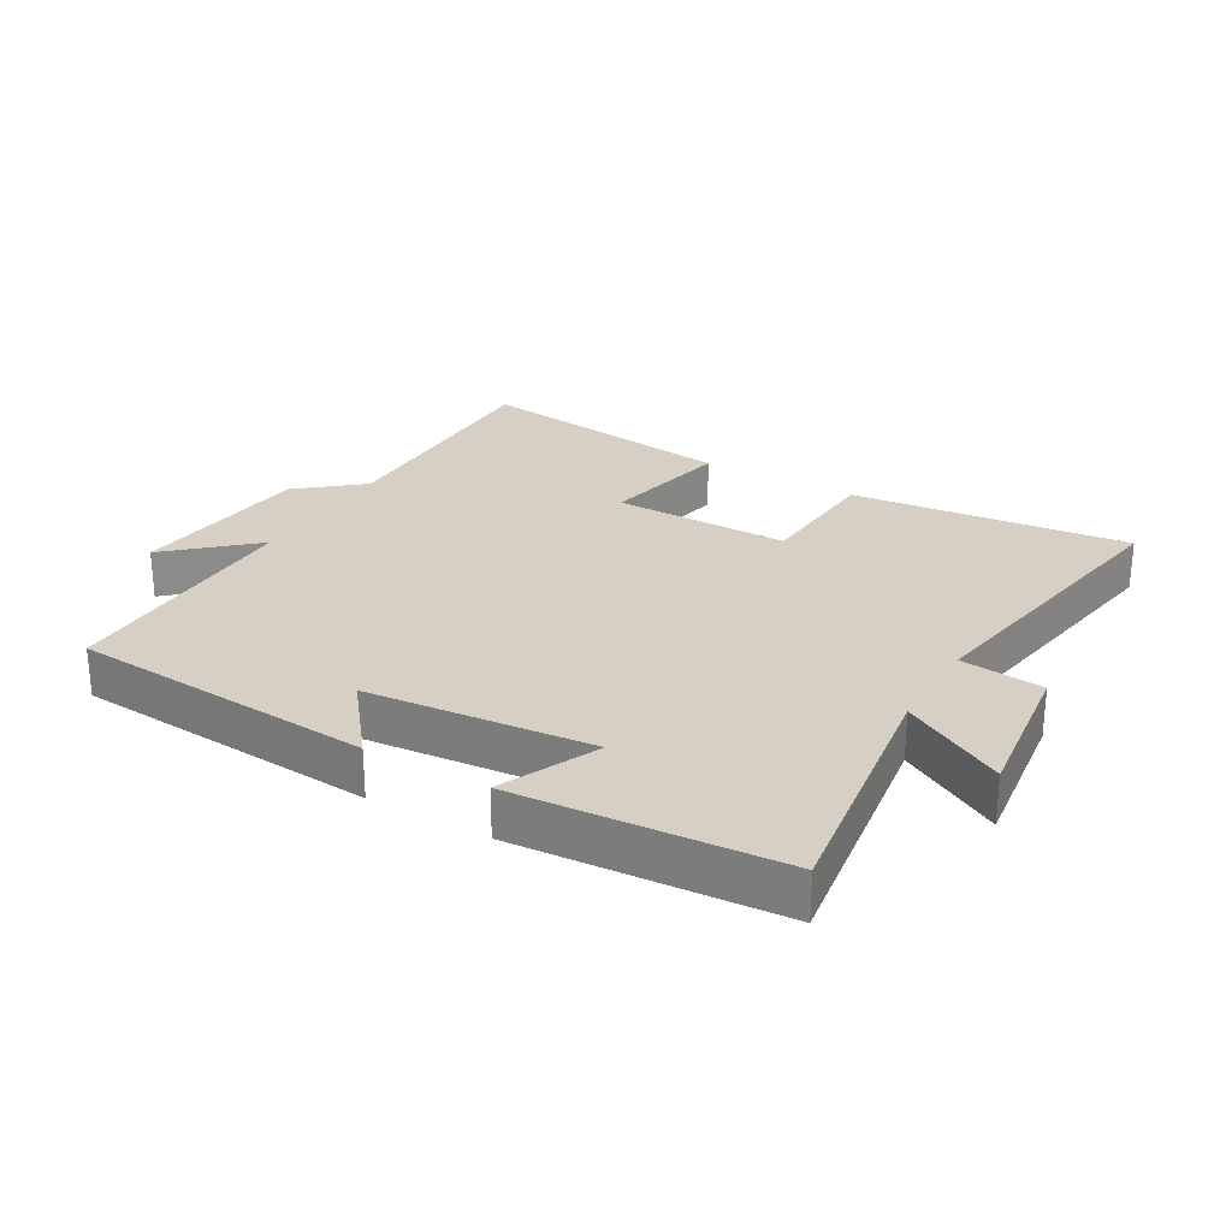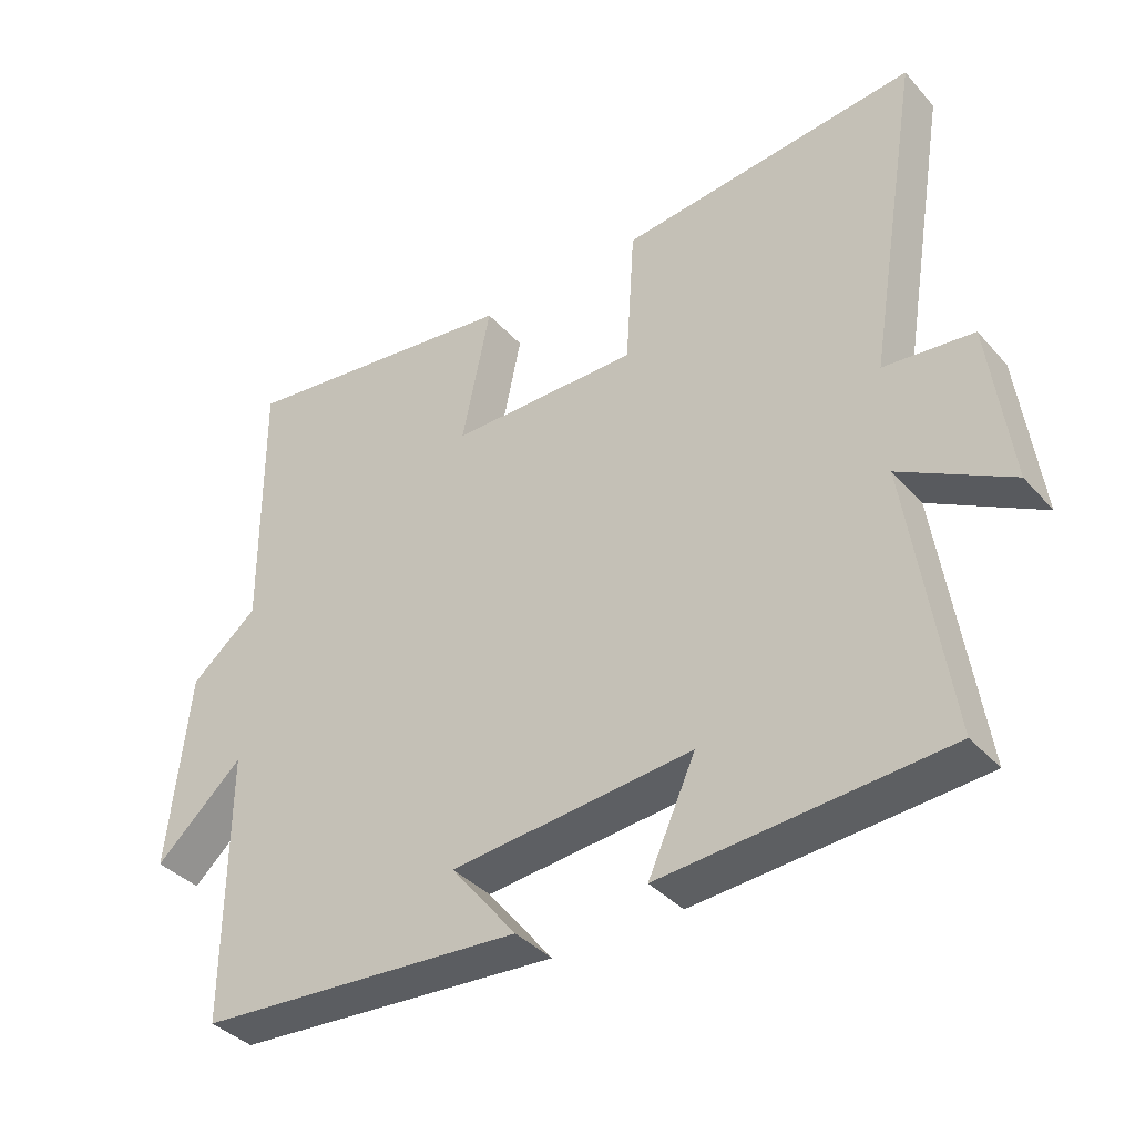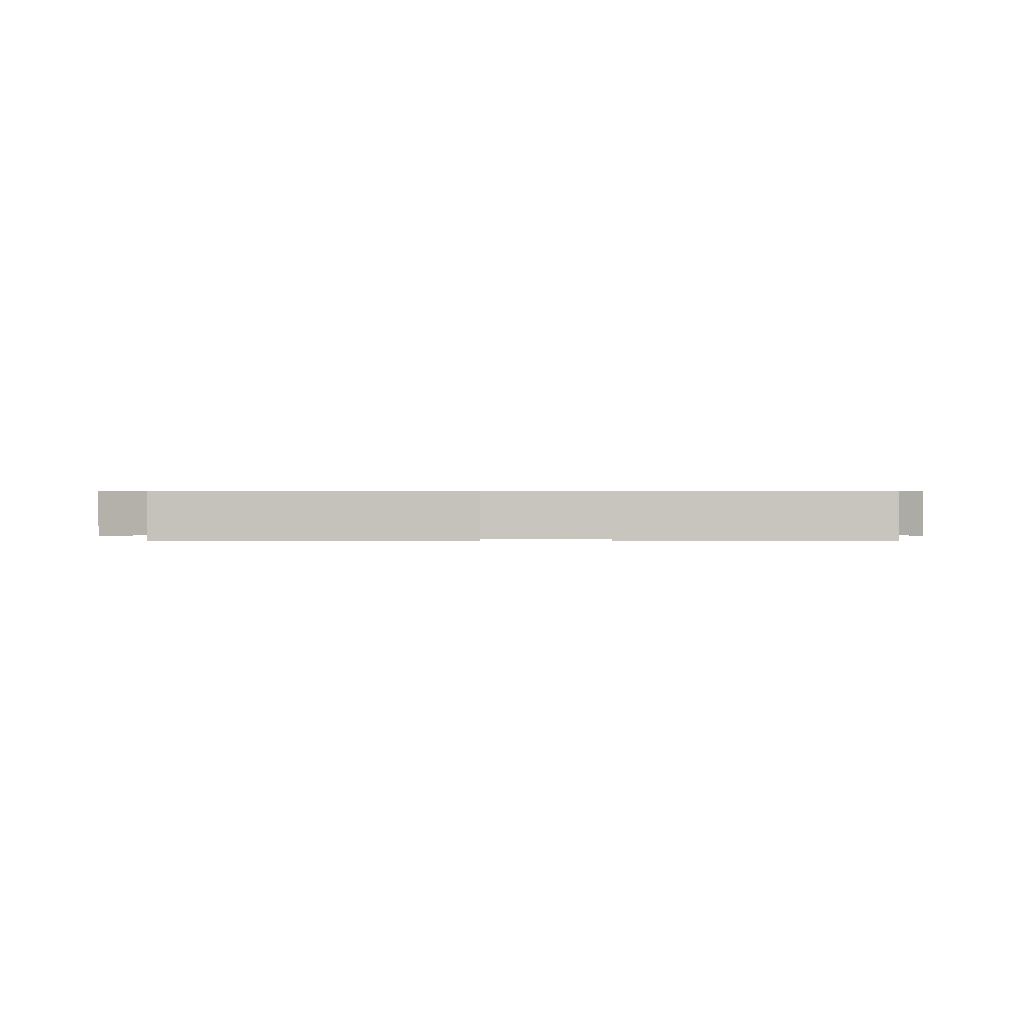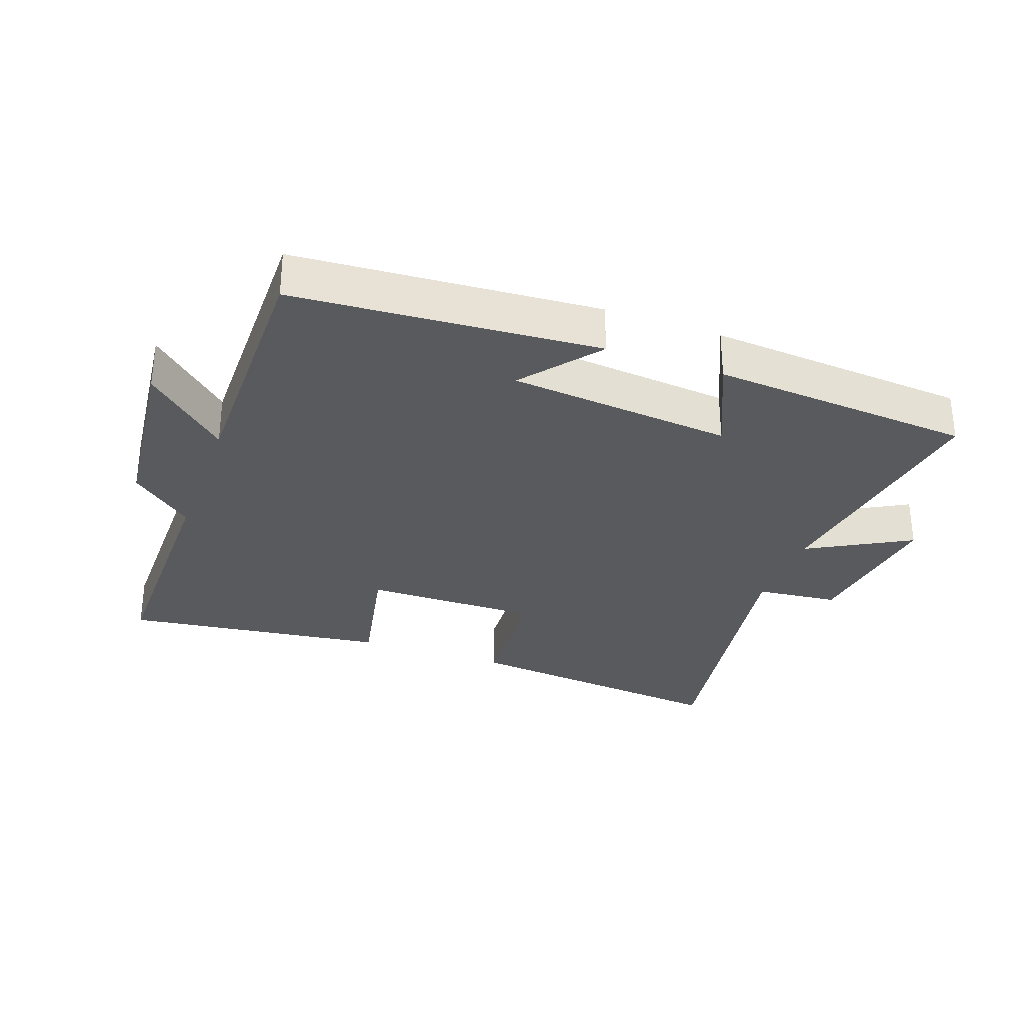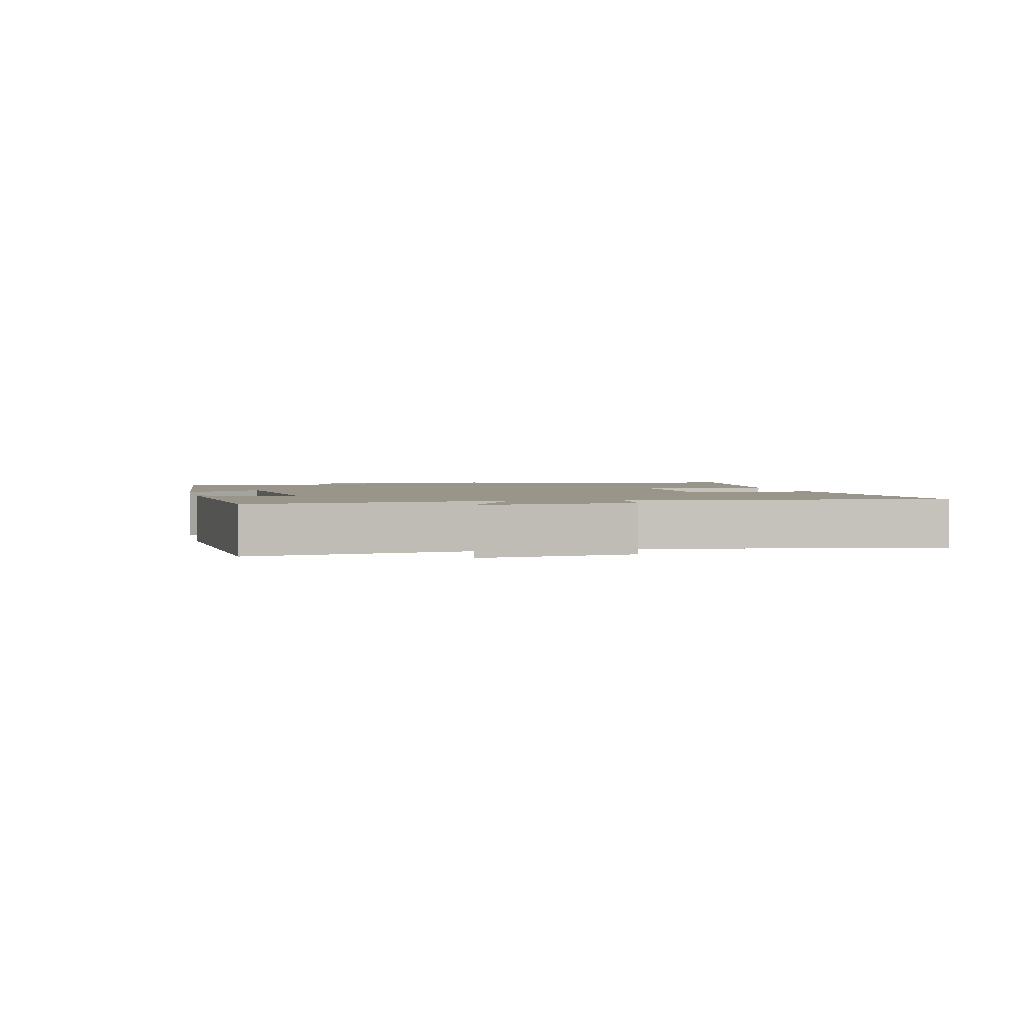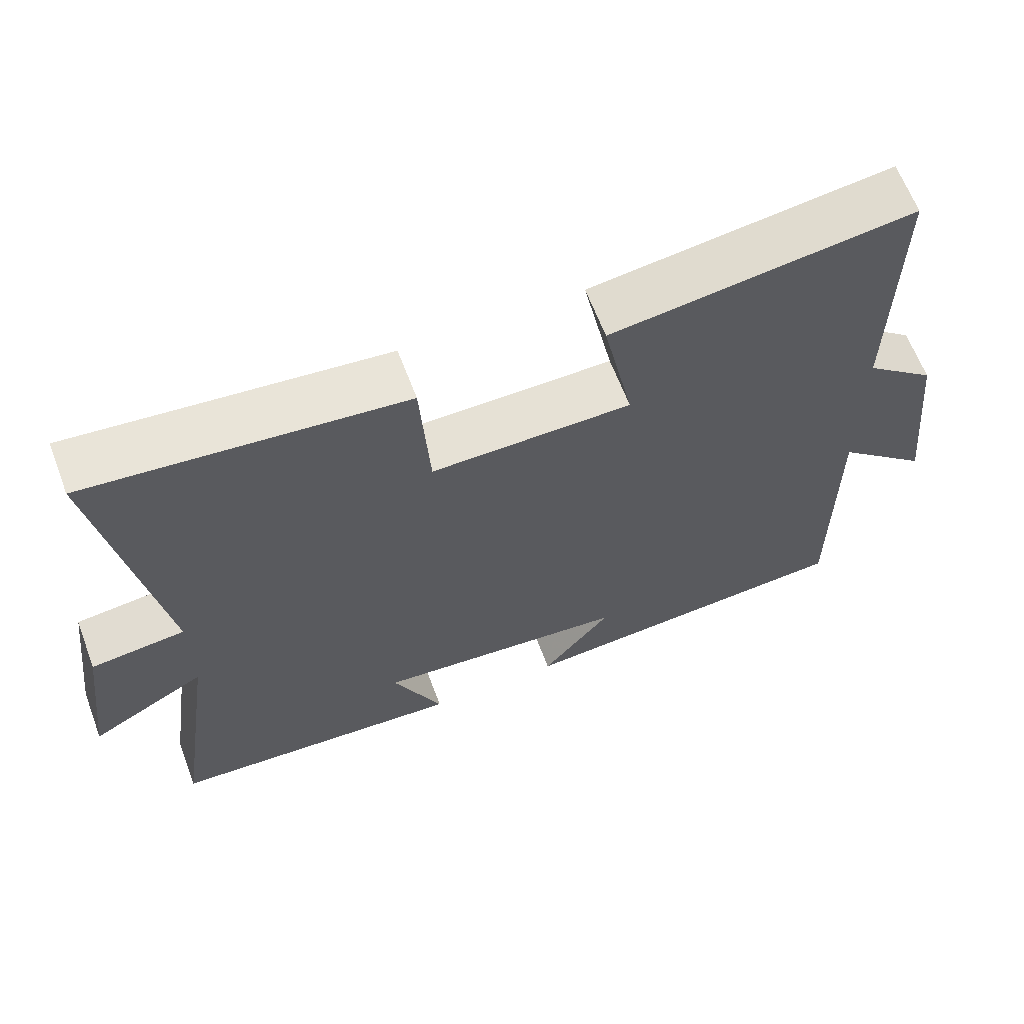
<metadata>
{"format":"obj","ext":"obj","renderer":"f3d","projection":"perspective","resolution":1024,"background":"white","views":[{"elev":26.4,"azim":-149.8,"up":"+Y"},{"elev":-38.1,"azim":-143.5,"up":"+Z"},{"elev":0.6,"azim":179.6,"up":"+Y"},{"elev":-30.9,"azim":160.1,"up":"+Y"},{"elev":2.2,"azim":-102.8,"up":"+Y"},{"elev":63.8,"azim":-20.7,"up":"+Z"}]}
</metadata>
<code>
v 0.501 0.07 -0.466
v 0.032 0.07 -0.5
v 0.126 0.07 -0.382
v -0.22 0.07 -0.35
v -0.152 0.07 -0.5
v -0.557 0.07 -0.471
v -0.5 0.07 -0.082
v -0.658 0.07 -0.17
v -0.628 0.07 0.064
v -0.5 0.07 0.078
v -0.578 0.07 0.545
v -0.151 0.07 0.5
v -0.138 0.07 0.298
v 0.134 0.07 0.3
v 0.093 0.07 0.5
v 0.503 0.07 0.554
v 0.5 0.07 0.17
v 0.596 0.07 0.09
v 0.626 0.07 -0.192
v 0.5 0.07 -0.078
v 0.501 0 -0.466
v 0.032 0 -0.5
v 0.126 0 -0.382
v -0.22 0 -0.35
v -0.152 0 -0.5
v -0.557 0 -0.471
v -0.5 0 -0.082
v -0.658 0 -0.17
v -0.628 0 0.064
v -0.5 0 0.078
v -0.578 0 0.545
v -0.151 0 0.5
v -0.138 0 0.298
v 0.134 0 0.3
v 0.093 0 0.5
v 0.503 0 0.554
v 0.5 0 0.17
v 0.596 0 0.09
v 0.626 0 -0.192
v 0.5 0 -0.078
f 17 18 19 20
f 14 15 16 17
f 13 14 17 20
f 10 11 12 13
f 10 13 20 1
f 7 8 9 10
f 4 5 6 7
f 3 4 7 10
f 1 2 3
f 1 3 10
f 40 39 38 37
f 37 36 35 34
f 40 37 34 33
f 33 32 31 30
f 21 40 33 30
f 30 29 28 27
f 27 26 25 24
f 30 27 24 23
f 23 22 21
f 30 23 21
f 1 21 22 2
f 2 22 23 3
f 3 23 24 4
f 4 24 25 5
f 5 25 26 6
f 6 26 27 7
f 7 27 28 8
f 8 28 29 9
f 9 29 30 10
f 10 30 31 11
f 11 31 32 12
f 12 32 33 13
f 13 33 34 14
f 14 34 35 15
f 15 35 36 16
f 16 36 37 17
f 17 37 38 18
f 18 38 39 19
f 19 39 40 20
f 20 40 21 1

</code>
